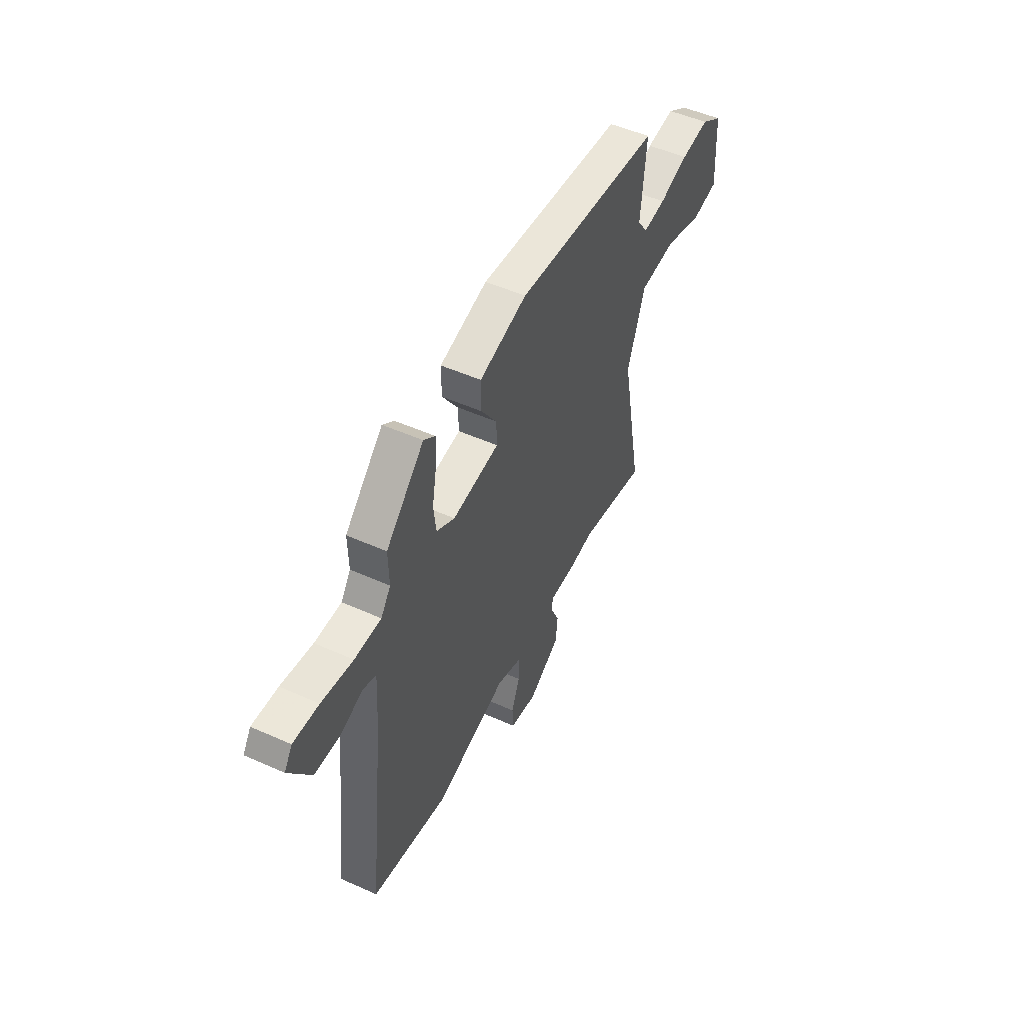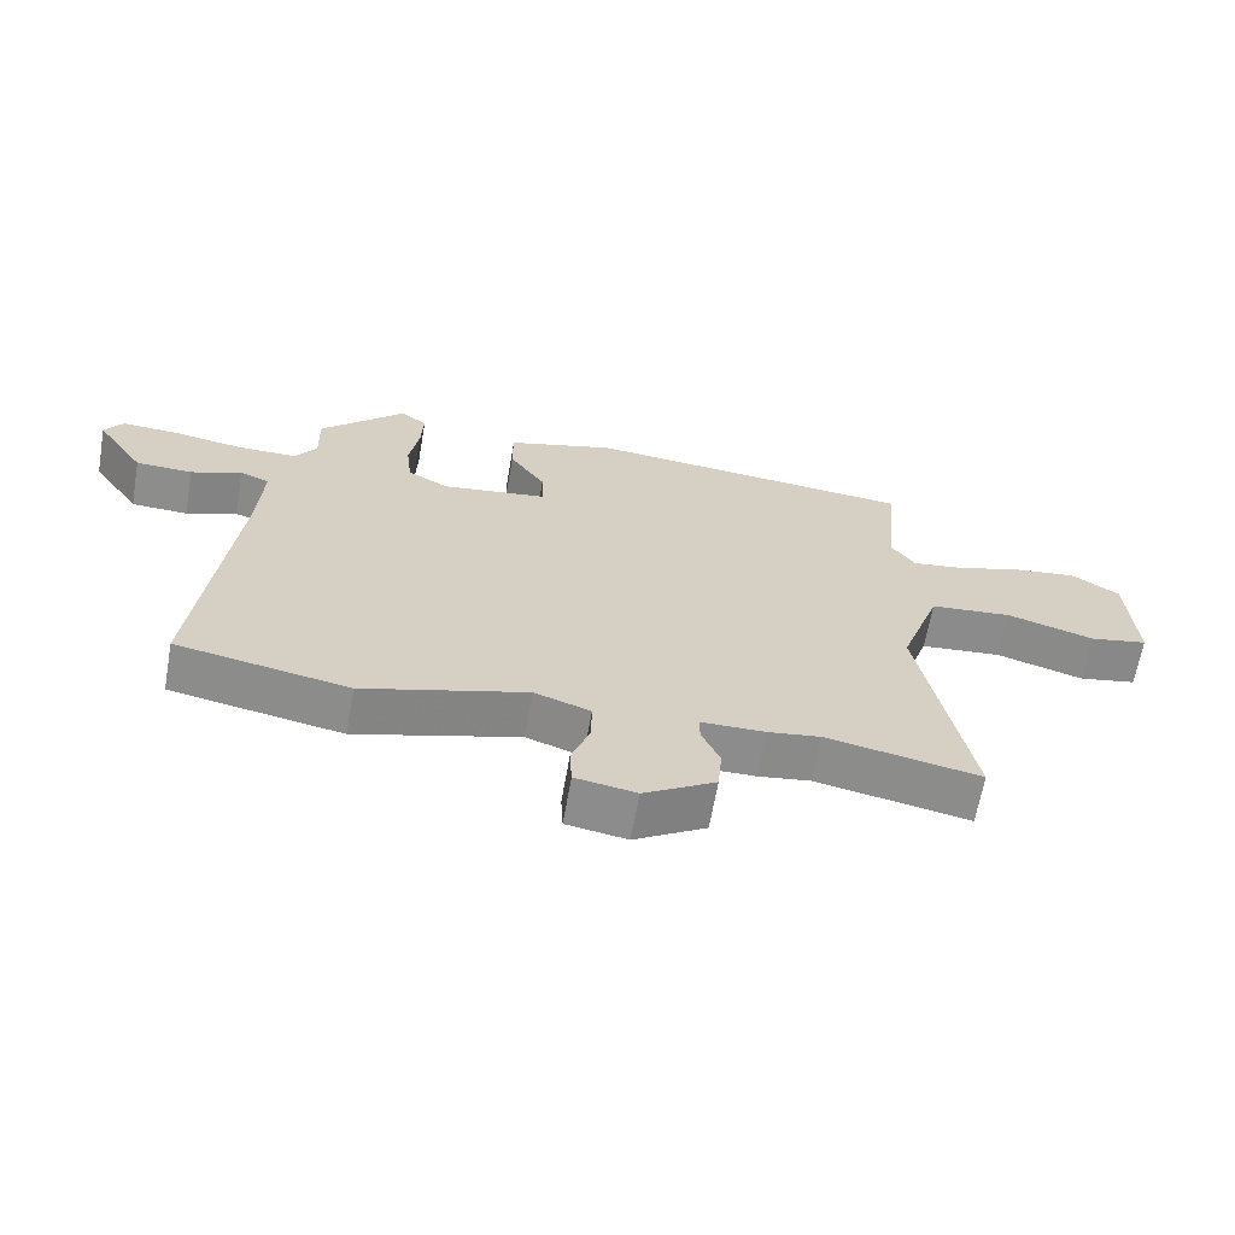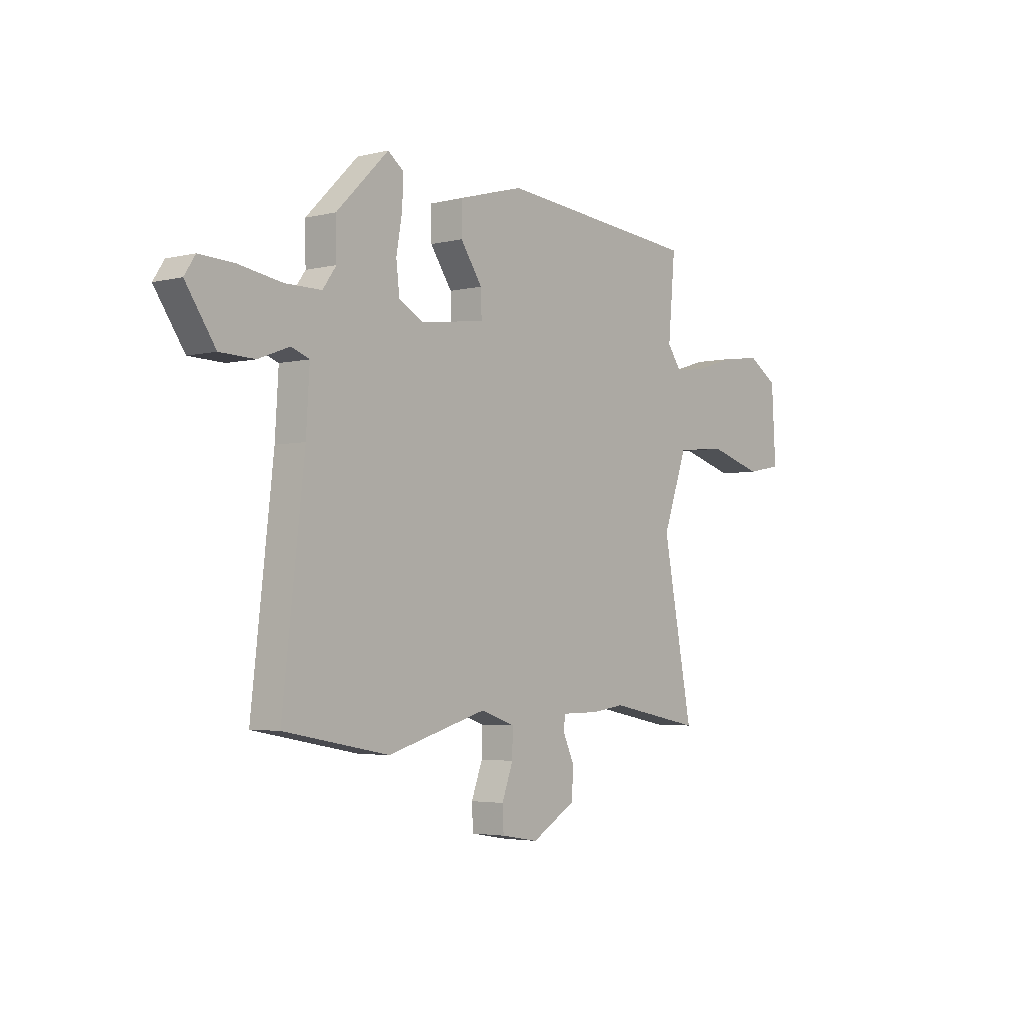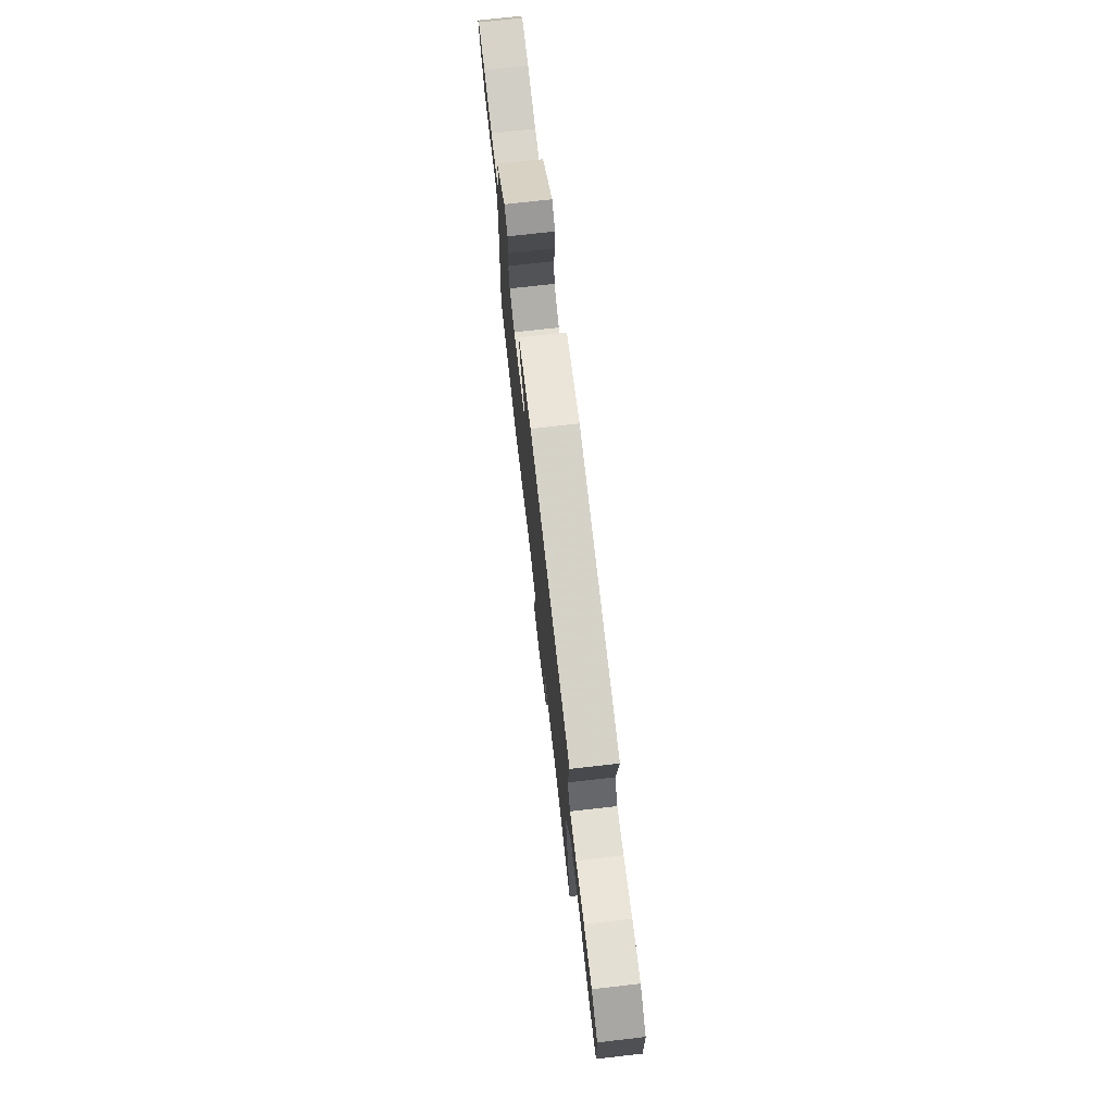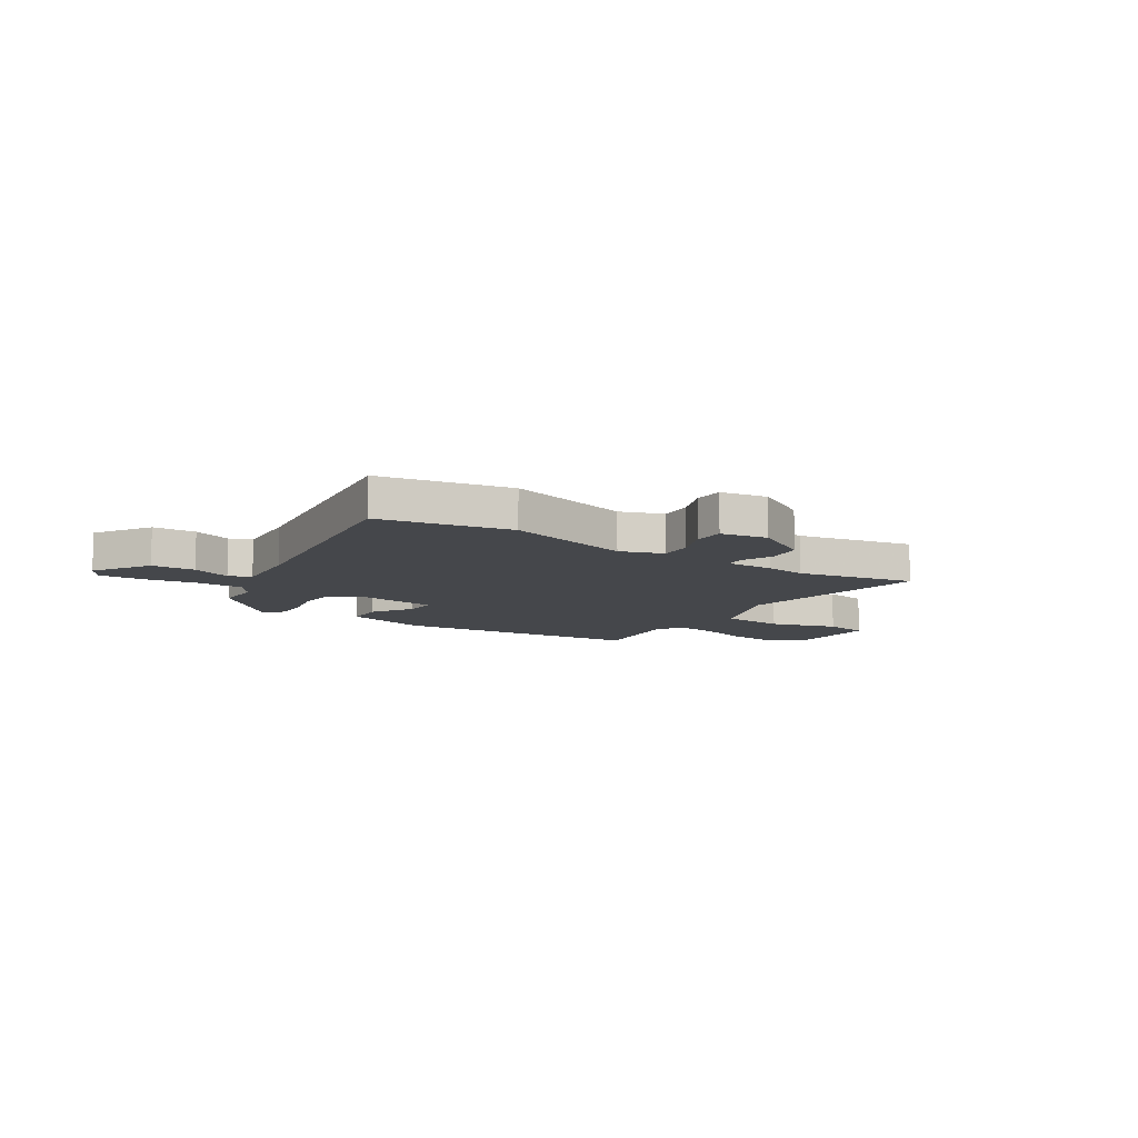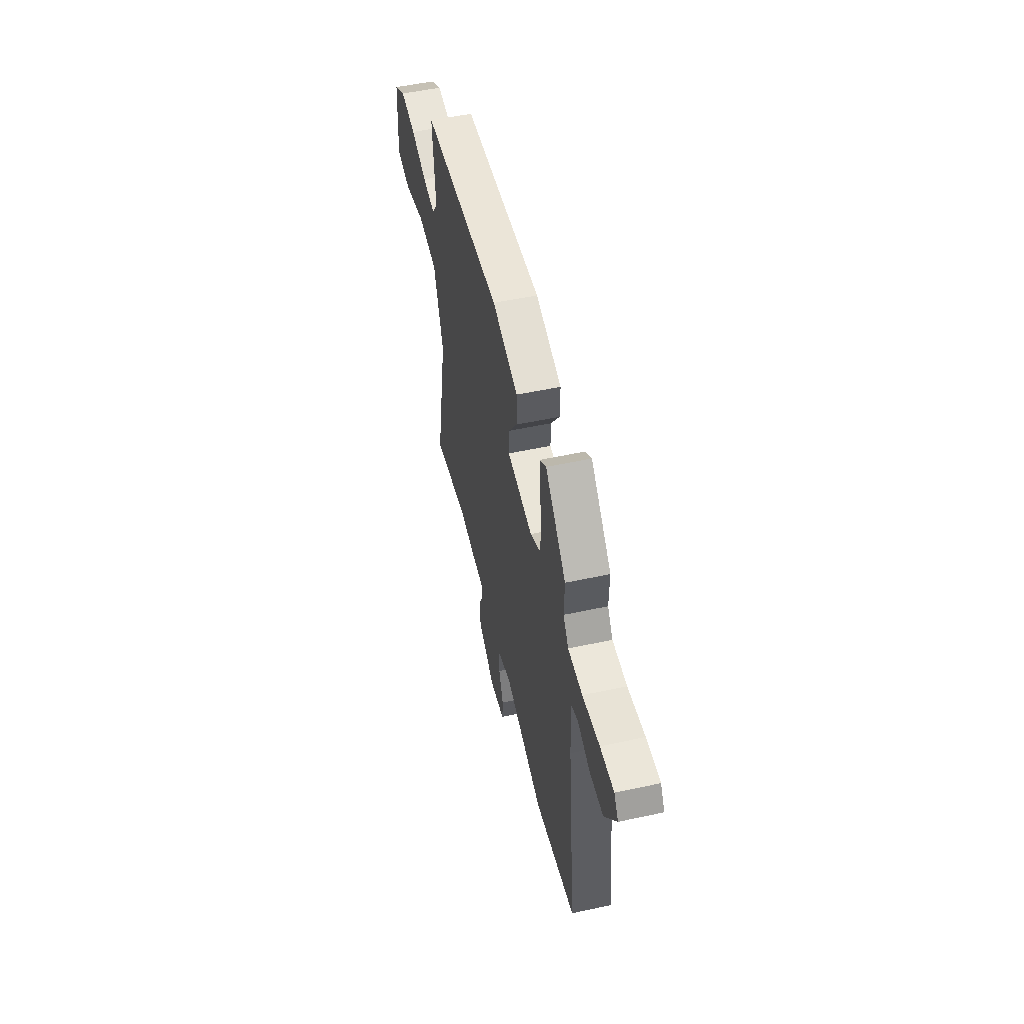
<metadata>
{"format":"obj","ext":"obj","renderer":"f3d","projection":"perspective","resolution":1024,"background":"white","views":[{"elev":50.3,"azim":116.2,"up":"+Z"},{"elev":-64.4,"azim":170.1,"up":"+Z"},{"elev":-3.6,"azim":129.2,"up":"+Z"},{"elev":73.7,"azim":-96.5,"up":"+Z"},{"elev":-10.3,"azim":147.8,"up":"+Y"},{"elev":52.3,"azim":76.8,"up":"+Z"}]}
</metadata>
<code>
v -0.486 0.07 0.424
v -0.002 0.07 0.468
v 0.155 0.07 0.424
v 0.155 0.07 0.352
v 0.103 0.07 0.276
v 0.101 0.07 0.216
v 0.255 0.07 0.195
v 0.315 0.07 0.228
v 0.323 0.07 0.297
v 0.309 0.07 0.377
v 0.306 0.07 0.445
v 0.344 0.07 0.474
v 0.469 0.07 0.35
v 0.467 0.07 0.264
v 0.499 0.07 0.219
v 0.586 0.07 0.219
v 0.689 0.07 0.236
v 0.772 0.07 0.24
v 0.798 0.07 0.2
v 0.727 0.07 0.095
v 0.644 0.07 0.092
v 0.57 0.07 0.12
v 0.527 0.07 0.104
v 0.535 0.07 -0.029
v 0.587 0.07 -0.484
v 0.336 0.07 -0.531
v 0.097 0.07 -0.463
v 0.015 0.07 -0.491
v 0.016 0.07 -0.553
v 0.043 0.07 -0.625
v 0.04 0.07 -0.682
v -0.049 0.07 -0.697
v -0.154 0.07 -0.635
v -0.16 0.07 -0.569
v -0.133 0.07 -0.51
v -0.134 0.07 -0.474
v -0.227 0.07 -0.473
v -0.304 0.07 -0.462
v -0.529 0.07 -0.506
v -0.457 0.07 -0.132
v -0.516 0.07 0.033
v -0.636 0.07 0.044
v -0.765 0.07 0.006
v -0.85 0.07 0.022
v -0.84 0.07 0.196
v -0.769 0.07 0.241
v -0.675 0.07 0.229
v -0.578 0.07 0.199
v -0.503 0.07 0.189
v -0.469 0.07 0.237
v -0.486 0 0.424
v -0.002 0 0.468
v 0.155 0 0.424
v 0.155 0 0.352
v 0.103 0 0.276
v 0.101 0 0.216
v 0.255 0 0.195
v 0.315 0 0.228
v 0.323 0 0.297
v 0.309 0 0.377
v 0.306 0 0.445
v 0.344 0 0.474
v 0.469 0 0.35
v 0.467 0 0.264
v 0.499 0 0.219
v 0.586 0 0.219
v 0.689 0 0.236
v 0.772 0 0.24
v 0.798 0 0.2
v 0.727 0 0.095
v 0.644 0 0.092
v 0.57 0 0.12
v 0.527 0 0.104
v 0.535 0 -0.029
v 0.587 0 -0.484
v 0.336 0 -0.531
v 0.097 0 -0.463
v 0.015 0 -0.491
v 0.016 0 -0.553
v 0.043 0 -0.625
v 0.04 0 -0.682
v -0.049 0 -0.697
v -0.154 0 -0.635
v -0.16 0 -0.569
v -0.133 0 -0.51
v -0.134 0 -0.474
v -0.227 0 -0.473
v -0.304 0 -0.462
v -0.529 0 -0.506
v -0.457 0 -0.132
v -0.516 0 0.033
v -0.636 0 0.044
v -0.765 0 0.006
v -0.85 0 0.022
v -0.84 0 0.196
v -0.769 0 0.241
v -0.675 0 0.229
v -0.578 0 0.199
v -0.503 0 0.189
v -0.469 0 0.237
f 46 47 48
f 45 46 48
f 44 45 48
f 43 44 48
f 42 43 48
f 41 42 48 49
f 40 41 49 50
f 38 39 40
f 38 40 50
f 37 38 50
f 36 37 50
f 33 34 35
f 32 33 35
f 31 32 35
f 30 31 35
f 29 30 35
f 28 29 35 36
f 50 1 2
f 36 50 2
f 28 36 2
f 27 28 2
f 24 25 26 27
f 20 21 22
f 19 20 22
f 18 19 22
f 17 18 22
f 16 17 22
f 15 16 22 23
f 23 24 27
f 15 23 27
f 14 15 27
f 12 13 14
f 11 12 14
f 10 11 14
f 9 10 14
f 2 3 4 5
f 2 5 6
f 27 2 6
f 8 9 14
f 7 8 14 27
f 6 7 27
f 98 97 96
f 98 96 95
f 98 95 94
f 98 94 93
f 98 93 92
f 99 98 92 91
f 100 99 91 90
f 90 89 88
f 100 90 88
f 100 88 87
f 100 87 86
f 85 84 83
f 85 83 82
f 85 82 81
f 85 81 80
f 85 80 79
f 86 85 79 78
f 52 51 100
f 52 100 86
f 52 86 78
f 52 78 77
f 77 76 75 74
f 72 71 70
f 72 70 69
f 72 69 68
f 72 68 67
f 72 67 66
f 73 72 66 65
f 77 74 73
f 77 73 65
f 77 65 64
f 64 63 62
f 64 62 61
f 64 61 60
f 64 60 59
f 55 54 53 52
f 56 55 52
f 56 52 77
f 64 59 58
f 77 64 58 57
f 77 57 56
f 1 51 52 2
f 2 52 53 3
f 3 53 54 4
f 4 54 55 5
f 5 55 56 6
f 6 56 57 7
f 7 57 58 8
f 8 58 59 9
f 9 59 60 10
f 10 60 61 11
f 11 61 62 12
f 12 62 63 13
f 13 63 64 14
f 14 64 65 15
f 15 65 66 16
f 16 66 67 17
f 17 67 68 18
f 18 68 69 19
f 19 69 70 20
f 20 70 71 21
f 21 71 72 22
f 22 72 73 23
f 23 73 74 24
f 24 74 75 25
f 25 75 76 26
f 26 76 77 27
f 27 77 78 28
f 28 78 79 29
f 29 79 80 30
f 30 80 81 31
f 31 81 82 32
f 32 82 83 33
f 33 83 84 34
f 34 84 85 35
f 35 85 86 36
f 36 86 87 37
f 37 87 88 38
f 38 88 89 39
f 39 89 90 40
f 40 90 91 41
f 41 91 92 42
f 42 92 93 43
f 43 93 94 44
f 44 94 95 45
f 45 95 96 46
f 46 96 97 47
f 47 97 98 48
f 48 98 99 49
f 49 99 100 50
f 50 100 51 1

</code>
